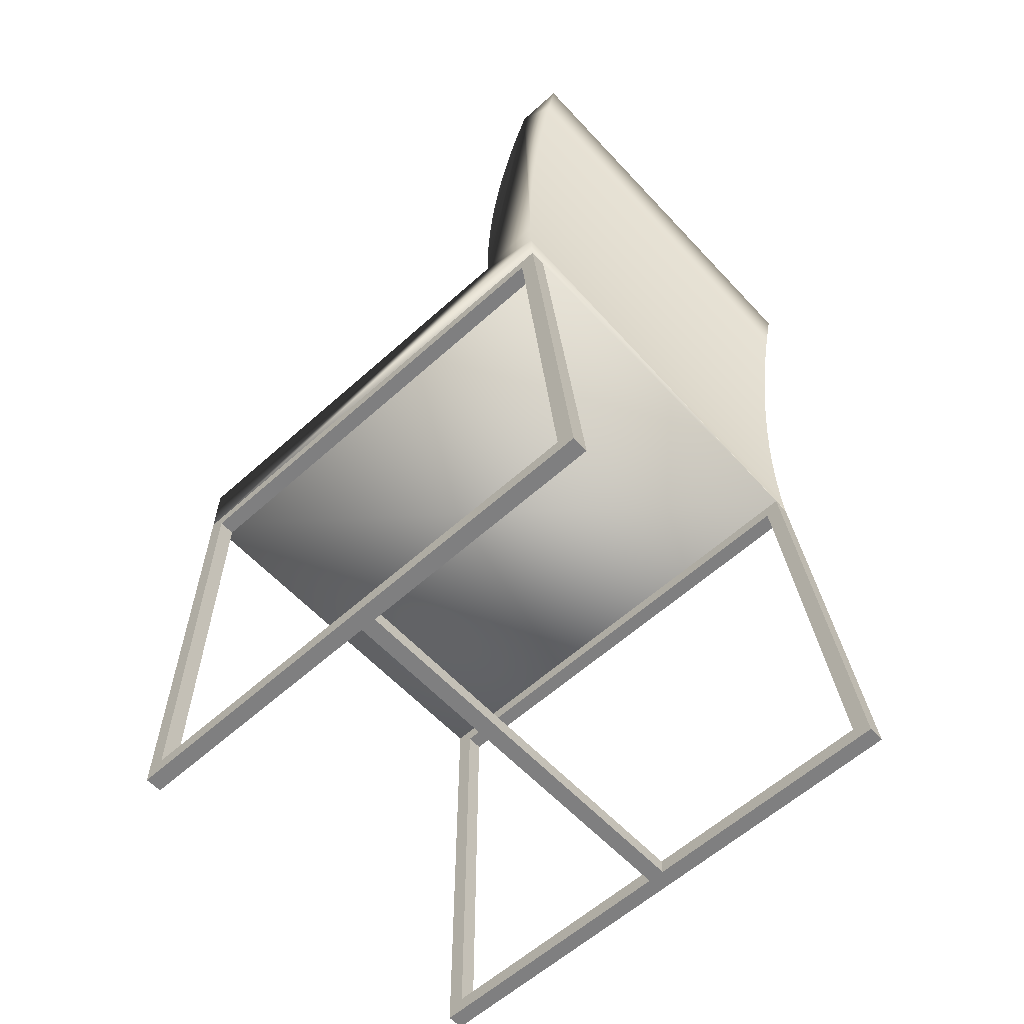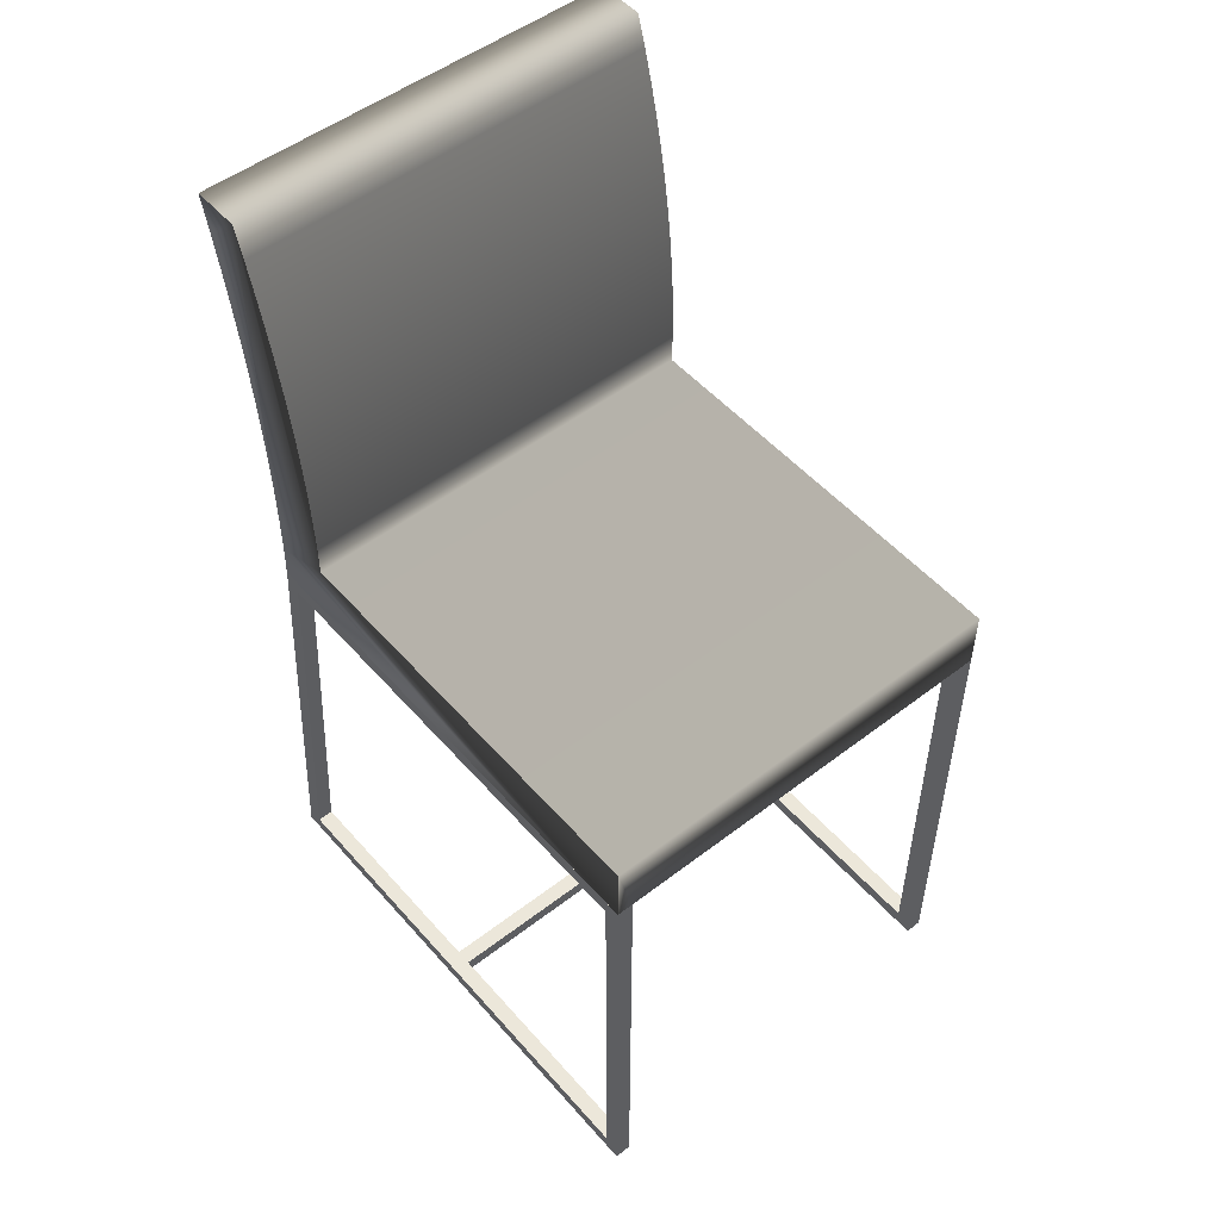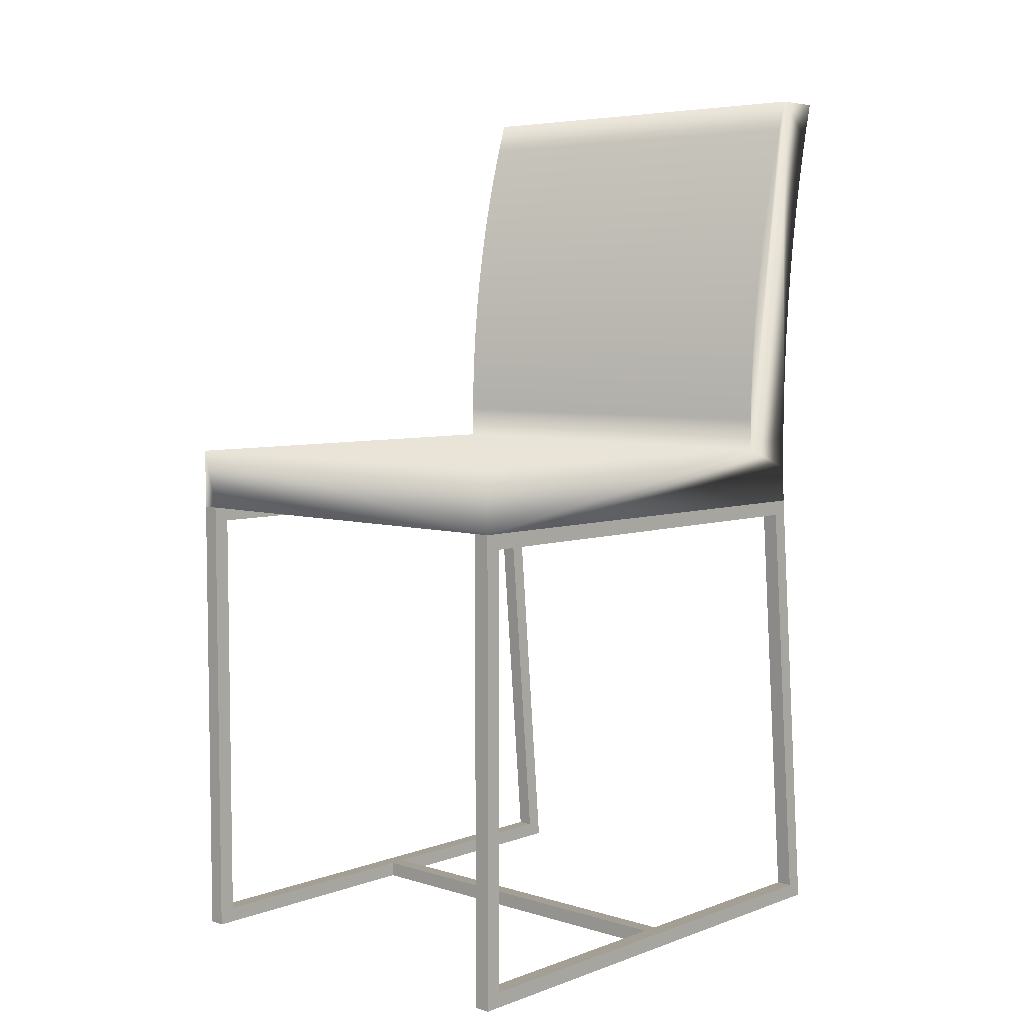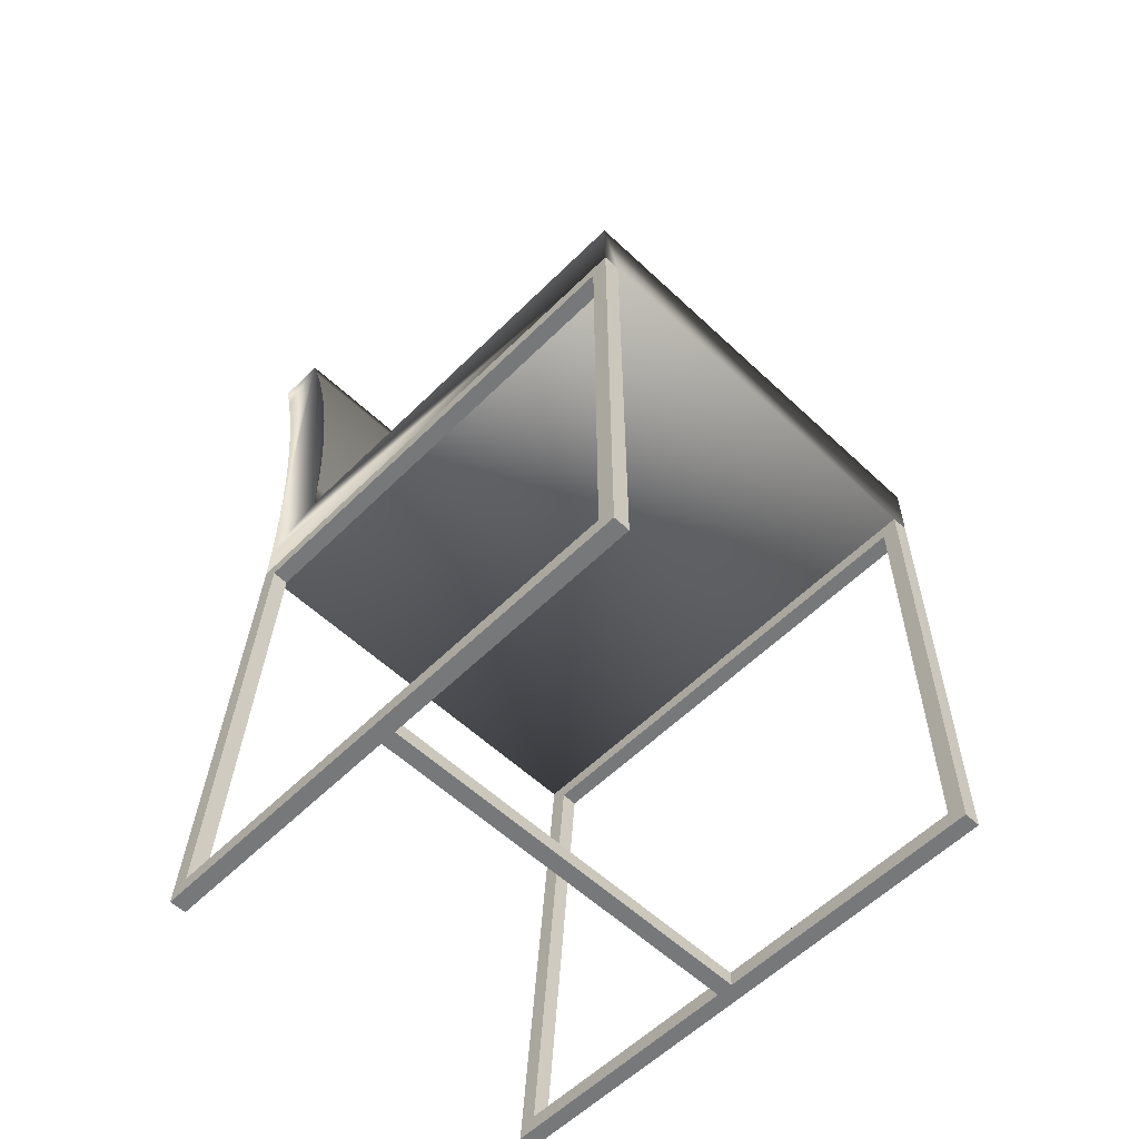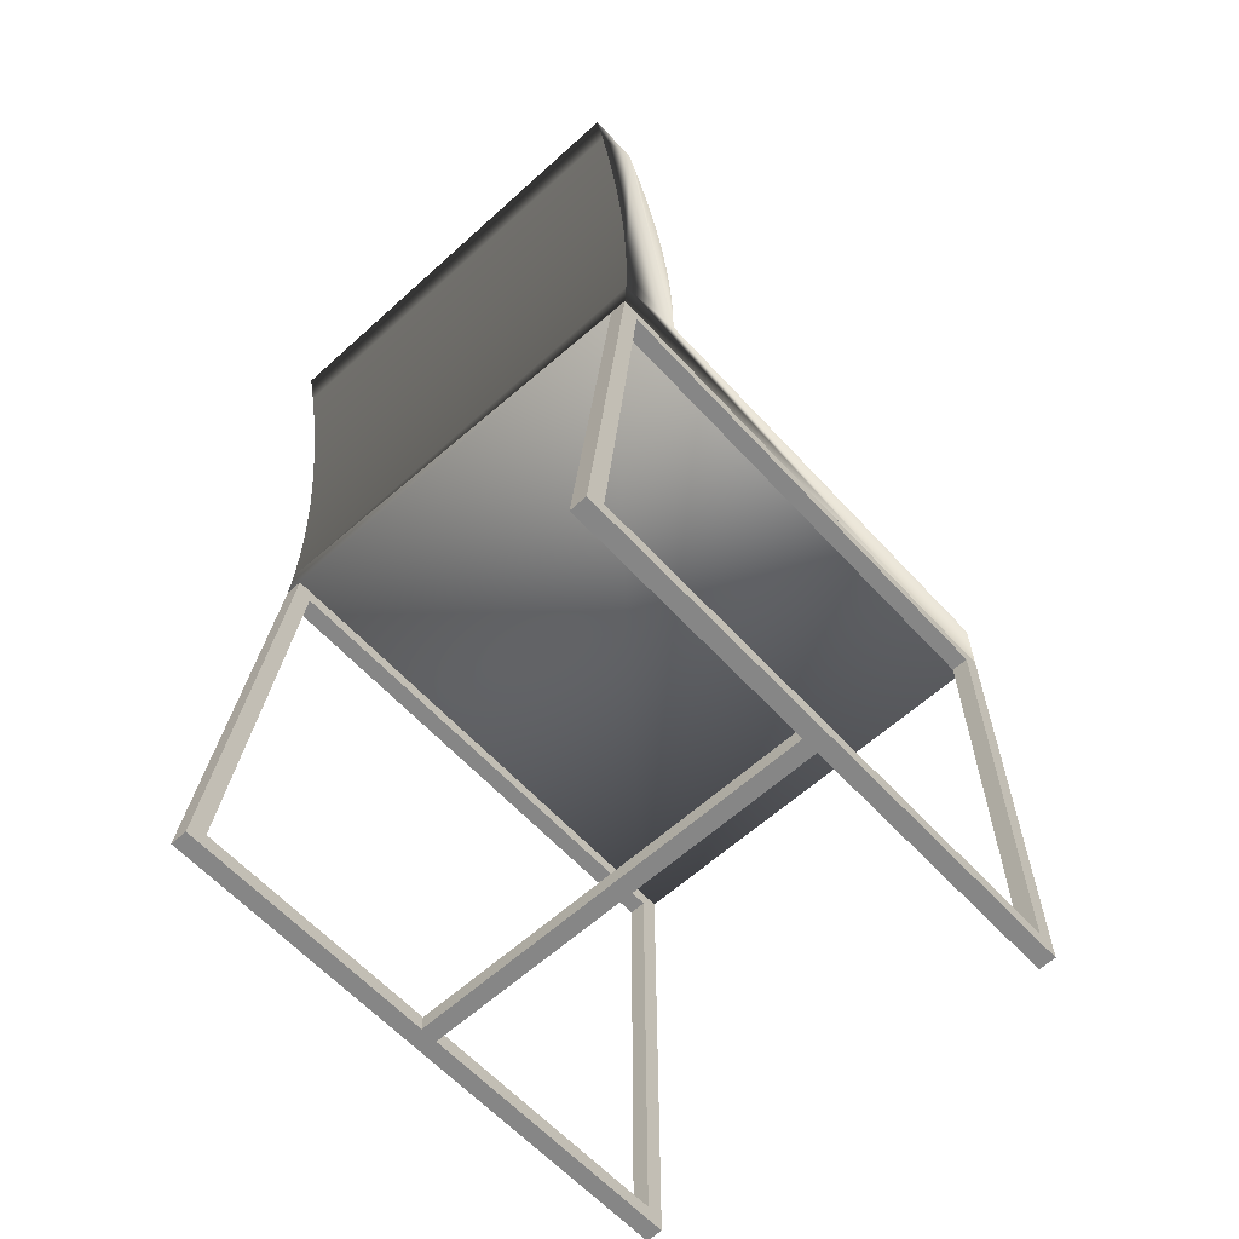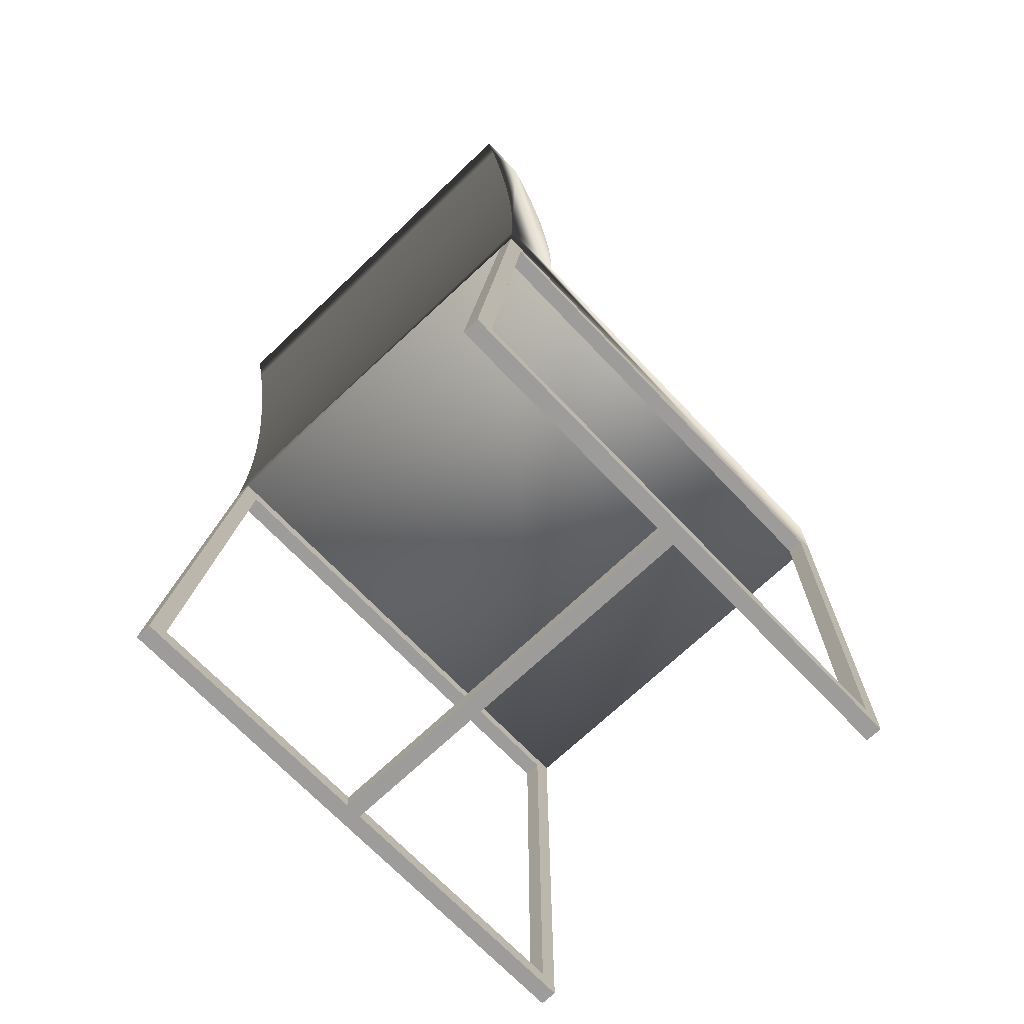
<metadata>
{"format":"obj","ext":"obj","renderer":"f3d","projection":"perspective","resolution":1024,"background":"white","views":[{"elev":-59.9,"azim":-47.4,"up":"+Y"},{"elev":51.5,"azim":140.2,"up":"+Y"},{"elev":5.6,"azim":-137.4,"up":"+Y"},{"elev":-57.4,"azim":135.7,"up":"+Y"},{"elev":-62.0,"azim":42.5,"up":"+Y"},{"elev":-70.1,"azim":43.6,"up":"+Y"}]}
</metadata>
<code>
v -0.1762 -0.0265 0.09587
v -0.1906 -0.0265 -0.3073
v -0.1906 -0.0265 0.09587
v -0.1762 -0.0265 -0.3073
v -0.1906 -0.01307 -0.3216
v -0.1906 -0.4103 0.1294
v -0.1762 -0.01307 -0.3216
v -0.1762 -0.4103 -0.3073
v -0.1906 -0.01307 0.109
v -0.1906 -0.4237 -0.3216
v -0.1762 -0.4103 0.1294
v -0.1762 -0.01307 0.109
v -0.1762 -0.4237 -0.3216
v -0.1906 -0.4103 -0.3073
v -0.1906 -0.4237 0.1449
v -0.1762 -0.4103 -0.08894
v -0.1762 -0.4237 0.1449
v -0.1762 -0.4237 -0.08894
v -0.1762 -0.4103 -0.07466
v -0.1762 -0.4237 -0.07466
v 0.1683 -0.4237 -0.08894
v 0.1683 -0.4103 -0.08894
v 0.1683 -0.4237 -0.07466
v 0.1683 -0.4103 -0.07466
v 0.1826 -0.4237 -0.3216
v 0.1826 -0.4103 0.1294
v 0.1826 -0.4237 0.1449
v 0.1826 -0.4103 -0.3073
v 0.1826 -0.01307 0.109
v 0.1683 -0.4237 -0.3216
v 0.1826 -0.0265 -0.3073
v 0.1683 -0.4103 0.1294
v 0.1826 -0.0265 0.09587
v 0.1683 -0.01307 0.109
v 0.1683 -0.4237 0.1449
v 0.1826 -0.01307 -0.3216
v 0.1683 -0.0265 -0.3073
v 0.1683 -0.4103 -0.3073
v 0.1683 -0.01307 -0.3216
v 0.1683 -0.0265 0.09587
v 0.1826 0.2114 0.06245
v -0.1906 0.1832 0.05864
v 0.1826 0.1832 0.05864
v -0.1906 0.2114 0.06245
v -0.1906 0.1548 0.05564
v 0.1826 0.0409 0.05161
v 0.1826 0.2396 0.06705
v -0.1906 0.0409 0.05161
v 0.1826 0.1548 0.05564
v -0.1906 0.2396 0.06705
v -0.1906 0.1264 0.05343
v 0.1826 0.2677 0.07244
v 0.1826 0.1264 0.05343
v -0.1906 0.2677 0.07244
v -0.1906 0.0979 0.05202
v 0.1826 0.2956 0.07863
v 0.1826 0.0979 0.05202
v -0.1906 0.2956 0.07863
v -0.1906 0.0694 0.05142
v 0.1826 0.3233 0.08559
v 0.1826 0.0694 0.05142
v -0.1906 0.3233 0.08559
v 0.1826 0.3509 0.09333
v -0.1906 0.3509 0.09333
v 0.1826 0.3782 0.1019
v 0.1826 0.0409 -0.3216
v -0.1906 0.3782 0.1019
v 0.1826 0.05256 0.107
v -0.1906 0.0409 -0.3216
v 0.1826 -0.01307 -0.3216
v -0.1906 0.05256 0.107
v 0.1826 0.01973 0.1076
v 0.1826 0.08539 0.1073
v -0.1906 0.01973 0.1076
v -0.1906 0.08539 0.1073
v -0.1906 0.3782 0.1449
v 0.1826 0.1182 0.1083
v 0.1826 -0.01307 0.109
v -0.1906 0.1182 0.1083
v 0.1826 0.3782 0.1449
v -0.1906 0.3461 0.1376
v 0.1826 0.151 0.1101
v -0.1906 0.151 0.1101
v 0.1826 0.3461 0.1376
v -0.1906 0.3139 0.131
v 0.1826 0.1837 0.1127
v -0.1906 0.1837 0.1127
v 0.1826 0.3139 0.131
v -0.1906 0.2815 0.1252
v 0.1826 0.2164 0.1161
v -0.1906 0.2164 0.1161
v 0.1826 0.2815 0.1252
v -0.1906 0.249 0.1203
v 0.1826 0.249 0.1203
g mesh1_mesh1-geometry
f 1 2 3
f 2 1 4
f 5 3 2
f 6 1 3
f 4 1 7
f 8 2 4
f 9 3 5
f 5 2 10
f 1 6 11
f 9 6 3
f 7 1 12
f 13 4 7
f 2 8 14
f 4 13 8
f 14 10 2
f 10 7 5
f 6 8 11
f 1 11 12
f 6 9 15
f 7 10 13
f 8 6 14
f 8 13 16
f 6 10 14
f 11 8 16
f 17 12 11
f 9 17 15
f 10 6 15
f 10 17 13
f 18 16 13
f 11 16 19
f 17 9 12
f 17 11 20
f 17 10 15
f 13 17 20
f 18 21 16
f 13 20 18
f 22 19 16
f 19 20 11
f 22 16 21
f 18 23 21
f 23 18 20
f 19 22 24
f 19 24 20
f 22 21 24
f 23 24 21
f 23 20 24
g mesh1_mesh1-geometry
f 3 2 1
f 4 1 2
f 2 3 5
f 3 1 6
f 7 1 4
f 4 2 8
f 5 3 9
f 10 2 5
f 11 6 1
f 3 6 9
f 12 1 7
f 7 4 13
f 14 8 2
f 8 13 4
f 2 10 14
f 5 7 10
f 11 8 6
f 12 11 1
f 15 9 6
f 13 10 7
f 14 6 8
f 16 13 8
f 14 10 6
f 16 8 11
f 11 12 17
f 15 17 9
f 15 6 10
f 13 17 10
f 13 16 18
f 19 16 11
f 12 9 17
f 20 11 17
f 15 10 17
f 20 17 13
f 16 21 18
f 18 20 13
f 16 19 22
f 11 20 19
f 21 16 22
f 21 23 18
f 20 18 23
f 24 22 19
f 20 24 19
f 24 21 22
f 21 24 23
f 24 20 23
g mesh2_mesh2-geometry
f 25 26 27
f 26 25 28
f 26 29 27
f 25 27 30
f 28 25 31
f 26 28 32
f 29 26 33
f 29 34 27
f 35 30 27
f 25 30 36
f 36 31 25
f 31 37 28
f 38 32 28
f 26 32 33
f 29 33 36
f 35 27 34
f 35 32 30
f 39 36 30
f 36 33 31
f 38 28 37
f 31 33 37
f 38 30 32
f 40 33 32
f 35 34 32
f 30 37 39
f 37 30 38
f 40 37 33
f 40 32 34
f 37 40 39
f 39 40 34
g mesh2_mesh2-geometry
f 27 26 25
f 28 25 26
f 27 29 26
f 30 27 25
f 31 25 28
f 32 28 26
f 33 26 29
f 27 34 29
f 27 30 35
f 36 30 25
f 25 31 36
f 28 37 31
f 28 32 38
f 33 32 26
f 36 33 29
f 34 27 35
f 30 32 35
f 30 36 39
f 31 33 36
f 37 28 38
f 37 33 31
f 32 30 38
f 32 33 40
f 32 34 35
f 39 37 30
f 38 30 37
f 33 37 40
f 34 32 40
f 39 40 37
f 34 40 39
g mesh3_mesh3-geometry
f 41 42 43
f 42 41 44
f 45 43 42
f 41 46 43
f 47 44 41
f 44 48 42
f 43 45 49
f 42 48 45
f 47 46 41
f 43 46 49
f 44 47 50
f 50 48 44
f 51 49 45
f 45 48 51
f 52 46 47
f 49 46 53
f 52 50 47
f 54 48 50
f 49 51 53
f 51 48 55
f 56 46 52
f 53 46 57
f 50 52 54
f 58 48 54
f 55 53 51
f 59 55 48
f 60 46 56
f 56 54 52
f 61 57 46
f 53 55 57
f 62 48 58
f 54 56 58
f 59 57 55
f 48 61 59
f 63 46 60
f 60 58 56
f 57 59 61
f 61 48 46
f 64 48 62
f 58 60 62
f 65 46 63
f 63 62 60
f 48 66 46
f 67 48 64
f 62 63 64
f 68 46 65
f 65 64 63
f 66 48 69
f 46 70 66
f 71 48 67
f 64 65 67
f 72 46 68
f 65 73 68
f 48 5 69
f 5 66 69
f 72 70 46
f 66 39 70
f 74 48 71
f 67 75 71
f 65 76 67
f 72 71 68
f 65 77 73
f 68 75 73
f 74 5 48
f 39 66 5
f 70 72 78
f 39 78 70
f 71 72 74
f 67 79 75
f 75 68 71
f 76 65 80
f 81 67 76
f 65 82 77
f 73 79 77
f 79 73 75
f 5 74 9
f 5 34 39
f 78 74 72
f 78 39 34
f 67 83 79
f 84 65 80
f 84 76 80
f 67 81 85
f 76 84 81
f 65 86 82
f 77 83 82
f 83 77 79
f 74 34 9
f 34 5 9
f 34 74 78
f 67 87 83
f 65 84 88
f 81 88 85
f 67 85 89
f 88 81 84
f 65 90 86
f 82 87 86
f 87 82 83
f 67 91 87
f 65 88 92
f 92 85 88
f 85 92 89
f 67 89 93
f 65 94 90
f 86 91 90
f 91 86 87
f 67 93 91
f 65 92 94
f 94 89 92
f 89 94 93
f 90 93 94
f 93 90 91
g mesh3_mesh3-geometry
f 43 42 41
f 44 41 42
f 42 43 45
f 43 46 41
f 41 44 47
f 42 48 44
f 49 45 43
f 45 48 42
f 41 46 47
f 49 46 43
f 50 47 44
f 44 48 50
f 45 49 51
f 51 48 45
f 47 46 52
f 53 46 49
f 47 50 52
f 50 48 54
f 53 51 49
f 55 48 51
f 52 46 56
f 57 46 53
f 54 52 50
f 54 48 58
f 51 53 55
f 48 55 59
f 56 46 60
f 52 54 56
f 46 57 61
f 57 55 53
f 58 48 62
f 58 56 54
f 55 57 59
f 59 61 48
f 60 46 63
f 56 58 60
f 61 59 57
f 46 48 61
f 62 48 64
f 62 60 58
f 63 46 65
f 60 62 63
f 46 66 48
f 64 48 67
f 64 63 62
f 65 46 68
f 63 64 65
f 69 48 66
f 66 70 46
f 67 48 71
f 67 65 64
f 68 46 72
f 68 73 65
f 69 5 48
f 69 66 5
f 46 70 72
f 70 39 66
f 71 48 74
f 71 75 67
f 67 76 65
f 68 71 72
f 73 77 65
f 73 75 68
f 48 5 74
f 5 66 39
f 78 72 70
f 74 72 71
f 75 79 67
f 71 68 75
f 80 65 76
f 76 67 81
f 77 82 65
f 77 79 73
f 75 73 79
f 9 74 5
f 39 34 5
f 72 74 78
f 79 83 67
f 80 65 84
f 80 76 84
f 85 81 67
f 81 84 76
f 82 86 65
f 82 83 77
f 79 77 83
f 9 34 74
f 9 5 34
f 78 74 34
f 83 87 67
f 88 84 65
f 85 88 81
f 89 85 67
f 84 81 88
f 86 90 65
f 86 87 82
f 83 82 87
f 87 91 67
f 92 88 65
f 88 85 92
f 89 92 85
f 93 89 67
f 90 94 65
f 90 91 86
f 87 86 91
f 91 93 67
f 94 92 65
f 92 89 94
f 93 94 89
f 94 93 90
f 91 90 93
g mesh3_mesh3-geometry
f 70 78 39
f 34 39 78

</code>
